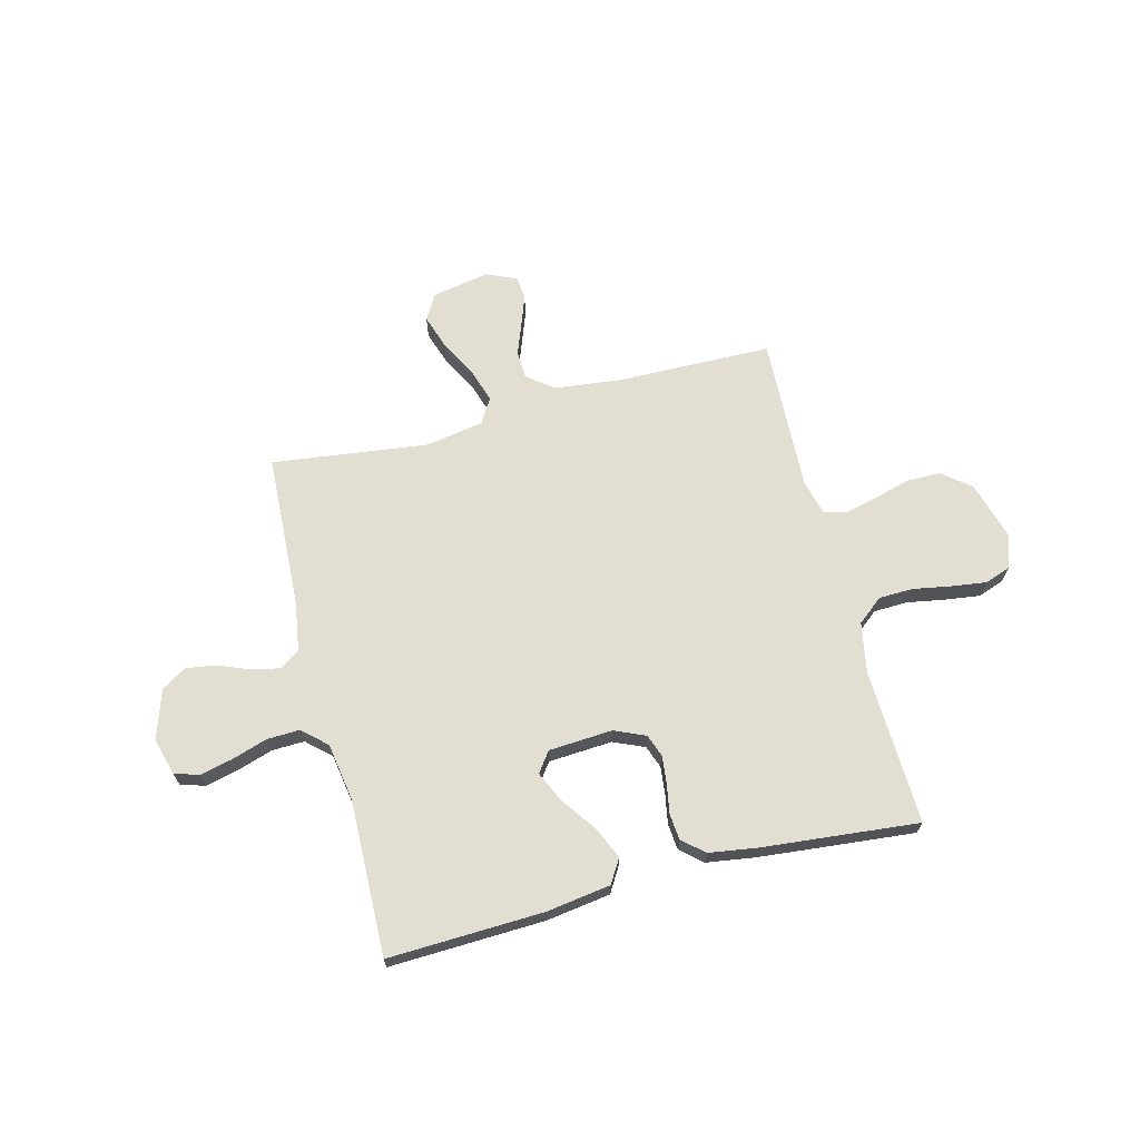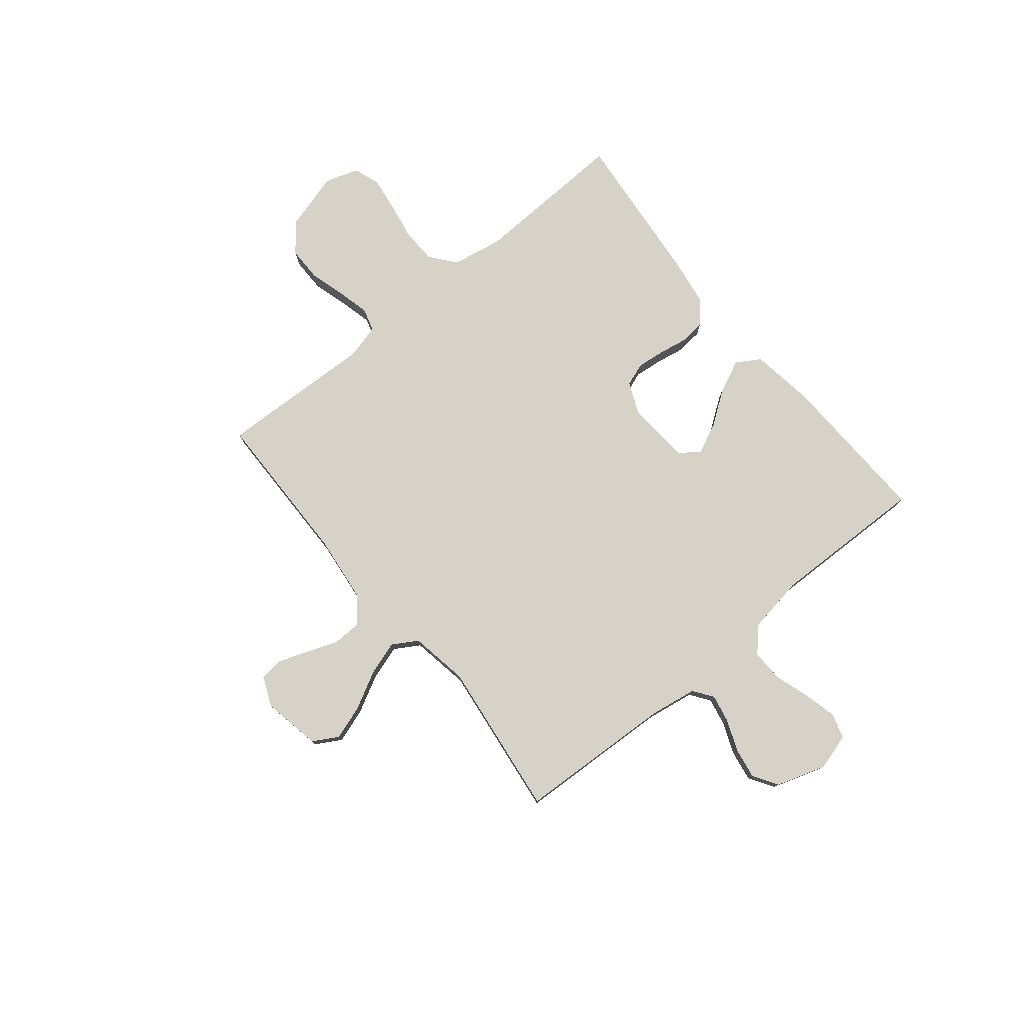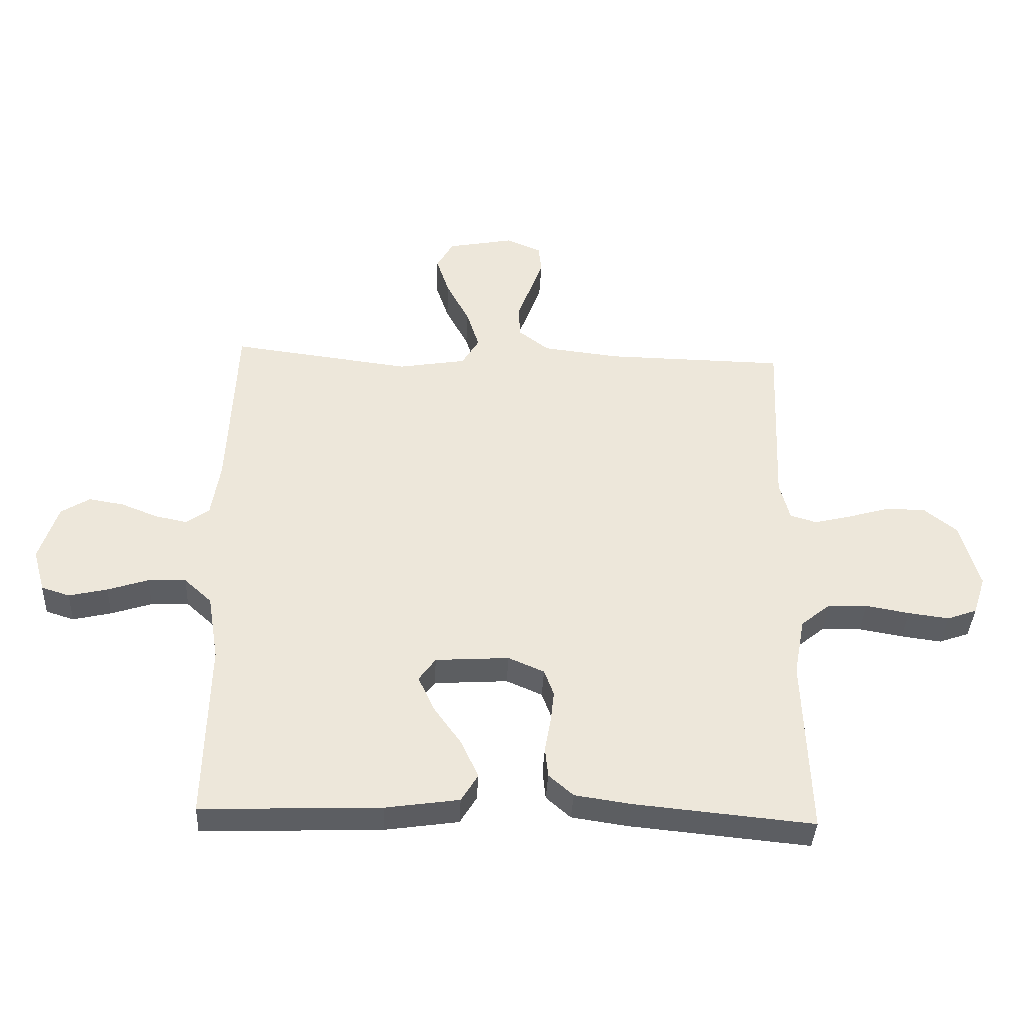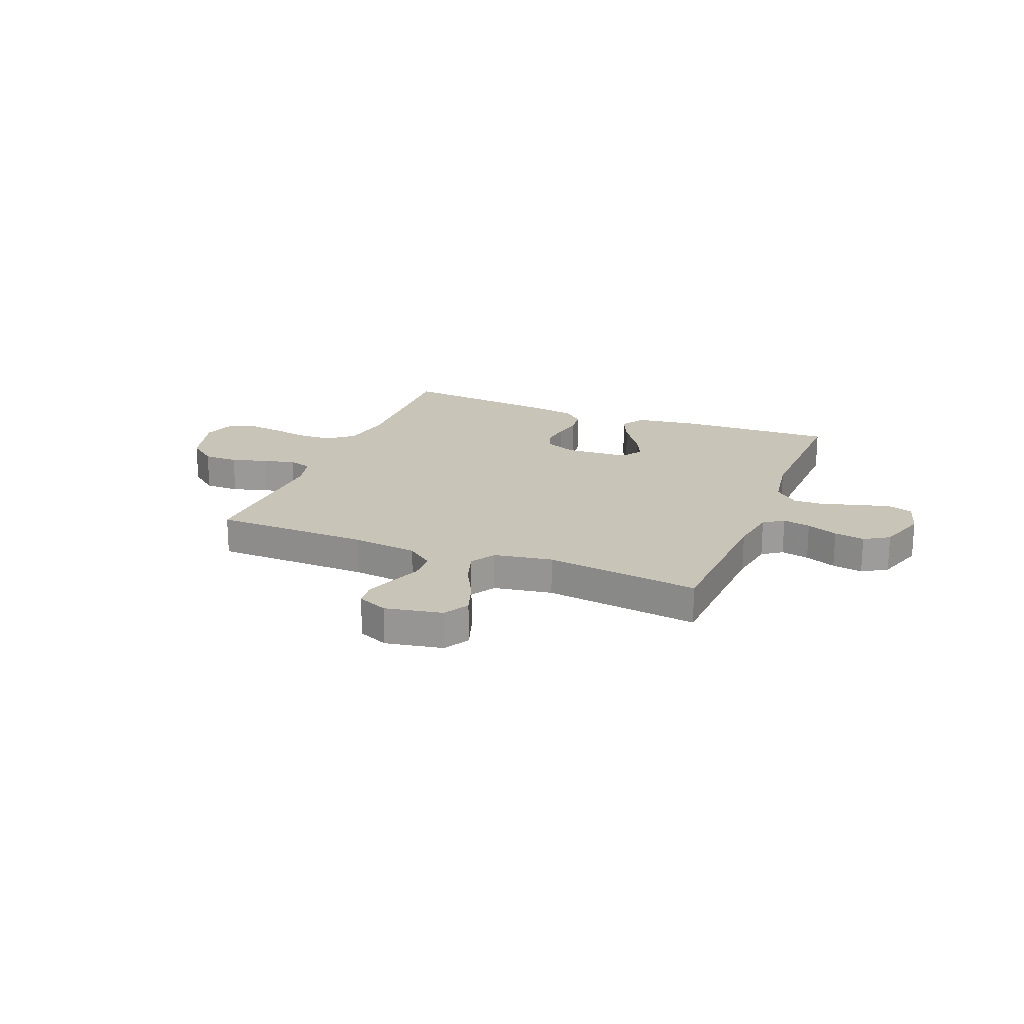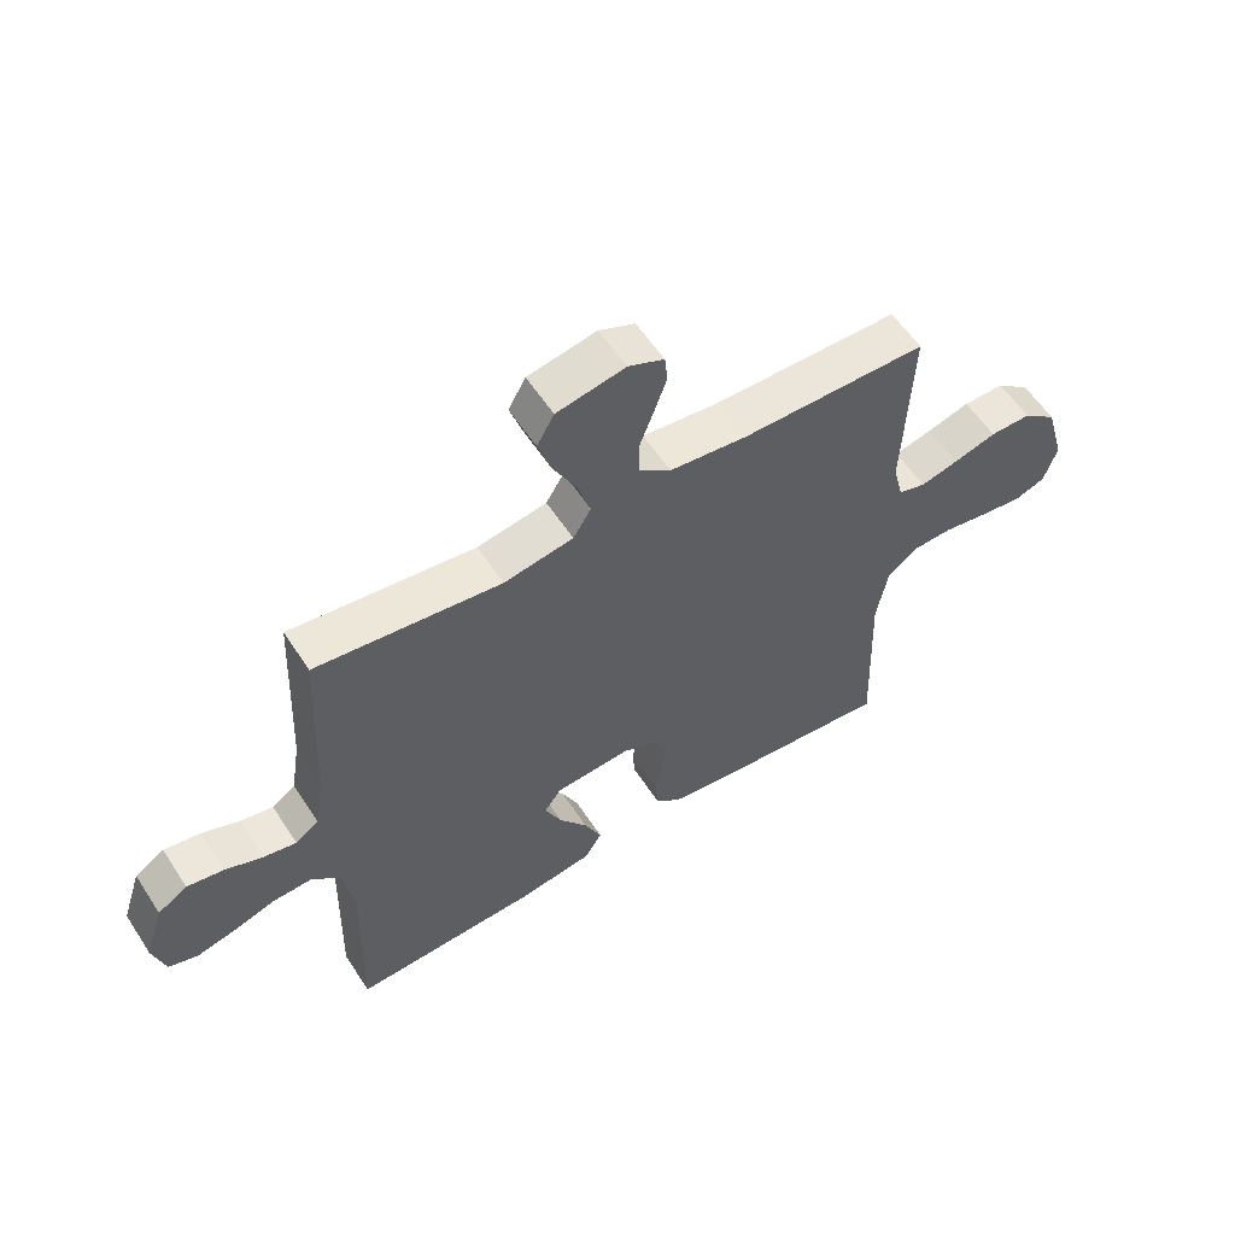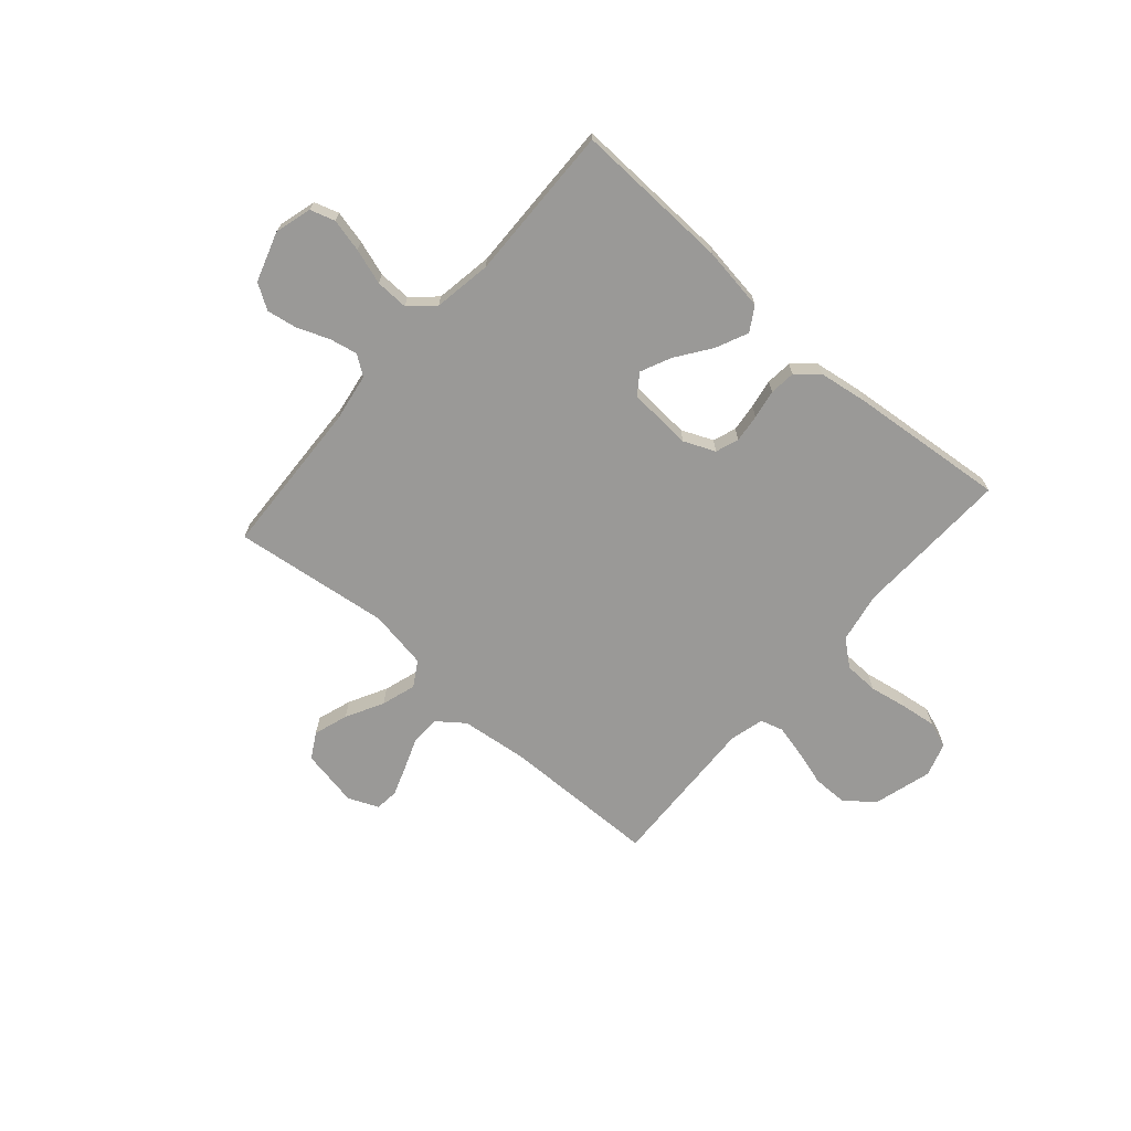
<metadata>
{"format":"obj","ext":"obj","renderer":"f3d","projection":"perspective","resolution":1024,"background":"white","views":[{"elev":67.8,"azim":165.6,"up":"+Y"},{"elev":78.1,"azim":50.7,"up":"+Y"},{"elev":-38.3,"azim":177.3,"up":"+Z"},{"elev":20.1,"azim":21.8,"up":"+Y"},{"elev":57.5,"azim":147.2,"up":"+Z"},{"elev":-69.0,"azim":138.8,"up":"+Y"}]}
</metadata>
<code>
v 0.5 0.07 -0.5
v 0.2 0.07 -0.489
v 0.077 0.07 -0.471
v 0.049 0.07 -0.425
v 0.077 0.07 -0.363
v 0.124 0.07 -0.297
v 0.151 0.07 -0.238
v 0.123 0.07 -0.199
v 0 0.07 -0.191
v -0.06 0.07 -0.217
v -0.076 0.07 -0.261
v -0.07 0.07 -0.315
v -0.06 0.07 -0.371
v -0.065 0.07 -0.421
v -0.106 0.07 -0.457
v -0.2 0.07 -0.471
v -0.5 0.07 -0.5
v -0.489 0.07 -0.2
v -0.507 0.07 -0.103
v -0.556 0.07 -0.063
v -0.622 0.07 -0.061
v -0.695 0.07 -0.074
v -0.763 0.07 -0.083
v -0.813 0.07 -0.065
v -0.834 0.07 0
v -0.802 0.07 0.112
v -0.747 0.07 0.156
v -0.68 0.07 0.156
v -0.611 0.07 0.136
v -0.549 0.07 0.121
v -0.505 0.07 0.134
v -0.488 0.07 0.2
v -0.5 0.07 0.5
v -0.2 0.07 0.505
v -0.072 0.07 0.52
v -0.021 0.07 0.559
v -0.019 0.07 0.614
v -0.042 0.07 0.675
v -0.063 0.07 0.733
v -0.058 0.07 0.778
v 0 0.07 0.803
v 0.111 0.07 0.782
v 0.139 0.07 0.733
v 0.117 0.07 0.667
v 0.079 0.07 0.595
v 0.058 0.07 0.529
v 0.087 0.07 0.481
v 0.2 0.07 0.462
v 0.5 0.07 0.5
v 0.514 0.07 0.2
v 0.529 0.07 0.107
v 0.567 0.07 0.08
v 0.621 0.07 0.091
v 0.681 0.07 0.115
v 0.74 0.07 0.125
v 0.788 0.07 0.095
v 0.819 0.07 0
v 0.799 0.07 -0.071
v 0.752 0.07 -0.086
v 0.688 0.07 -0.071
v 0.62 0.07 -0.049
v 0.557 0.07 -0.047
v 0.511 0.07 -0.089
v 0.493 0.07 -0.2
v 0.5 0 -0.5
v 0.2 0 -0.489
v 0.077 0 -0.471
v 0.049 0 -0.425
v 0.077 0 -0.363
v 0.124 0 -0.297
v 0.151 0 -0.238
v 0.123 0 -0.199
v 0 0 -0.191
v -0.06 0 -0.217
v -0.076 0 -0.261
v -0.07 0 -0.315
v -0.06 0 -0.371
v -0.065 0 -0.421
v -0.106 0 -0.457
v -0.2 0 -0.471
v -0.5 0 -0.5
v -0.489 0 -0.2
v -0.507 0 -0.103
v -0.556 0 -0.063
v -0.622 0 -0.061
v -0.695 0 -0.074
v -0.763 0 -0.083
v -0.813 0 -0.065
v -0.834 0 0
v -0.802 0 0.112
v -0.747 0 0.156
v -0.68 0 0.156
v -0.611 0 0.136
v -0.549 0 0.121
v -0.505 0 0.134
v -0.488 0 0.2
v -0.5 0 0.5
v -0.2 0 0.505
v -0.072 0 0.52
v -0.021 0 0.559
v -0.019 0 0.614
v -0.042 0 0.675
v -0.063 0 0.733
v -0.058 0 0.778
v 0 0 0.803
v 0.111 0 0.782
v 0.139 0 0.733
v 0.117 0 0.667
v 0.079 0 0.595
v 0.058 0 0.529
v 0.087 0 0.481
v 0.2 0 0.462
v 0.5 0 0.5
v 0.514 0 0.2
v 0.529 0 0.107
v 0.567 0 0.08
v 0.621 0 0.091
v 0.681 0 0.115
v 0.74 0 0.125
v 0.788 0 0.095
v 0.819 0 0
v 0.799 0 -0.071
v 0.752 0 -0.086
v 0.688 0 -0.071
v 0.62 0 -0.049
v 0.557 0 -0.047
v 0.511 0 -0.089
v 0.493 0 -0.2
f 58 59 60 61
f 56 57 58 61
f 56 61 62
f 53 54 55 56
f 52 53 56 62
f 51 52 62 63
f 48 49 50
f 47 48 50 51
f 42 43 44 45
f 42 45 46
f 41 42 46
f 40 41 46
f 37 38 39 40
f 37 40 46
f 36 37 46 47
f 32 33 34
f 31 32 34 35
f 26 27 28 29
f 26 29 30
f 25 26 30
f 24 25 30 31
f 21 22 23 24
f 15 16 17 18
f 15 18 19
f 12 13 14 15
f 11 12 15 19
f 10 11 19 20
f 3 4 5 6
f 3 6 7
f 64 1 2 3
f 64 3 7
f 63 64 7 8
f 51 63 8 9
f 31 35 36 47
f 21 24 31 47
f 20 21 47 51
f 9 10 20 51
f 125 124 123 122
f 125 122 121 120
f 126 125 120
f 120 119 118 117
f 126 120 117 116
f 127 126 116 115
f 114 113 112
f 115 114 112 111
f 109 108 107 106
f 110 109 106
f 110 106 105
f 110 105 104
f 104 103 102 101
f 110 104 101
f 111 110 101 100
f 98 97 96
f 99 98 96 95
f 93 92 91 90
f 94 93 90
f 94 90 89
f 95 94 89 88
f 88 87 86 85
f 82 81 80 79
f 83 82 79
f 79 78 77 76
f 83 79 76 75
f 84 83 75 74
f 70 69 68 67
f 71 70 67
f 67 66 65 128
f 71 67 128
f 72 71 128 127
f 73 72 127 115
f 111 100 99 95
f 111 95 88 85
f 115 111 85 84
f 115 84 74 73
f 1 65 66 2
f 2 66 67 3
f 3 67 68 4
f 4 68 69 5
f 5 69 70 6
f 6 70 71 7
f 7 71 72 8
f 8 72 73 9
f 9 73 74 10
f 10 74 75 11
f 11 75 76 12
f 12 76 77 13
f 13 77 78 14
f 14 78 79 15
f 15 79 80 16
f 16 80 81 17
f 17 81 82 18
f 18 82 83 19
f 19 83 84 20
f 20 84 85 21
f 21 85 86 22
f 22 86 87 23
f 23 87 88 24
f 24 88 89 25
f 25 89 90 26
f 26 90 91 27
f 27 91 92 28
f 28 92 93 29
f 29 93 94 30
f 30 94 95 31
f 31 95 96 32
f 32 96 97 33
f 33 97 98 34
f 34 98 99 35
f 35 99 100 36
f 36 100 101 37
f 37 101 102 38
f 38 102 103 39
f 39 103 104 40
f 40 104 105 41
f 41 105 106 42
f 42 106 107 43
f 43 107 108 44
f 44 108 109 45
f 45 109 110 46
f 46 110 111 47
f 47 111 112 48
f 48 112 113 49
f 49 113 114 50
f 50 114 115 51
f 51 115 116 52
f 52 116 117 53
f 53 117 118 54
f 54 118 119 55
f 55 119 120 56
f 56 120 121 57
f 57 121 122 58
f 58 122 123 59
f 59 123 124 60
f 60 124 125 61
f 61 125 126 62
f 62 126 127 63
f 63 127 128 64
f 64 128 65 1

</code>
